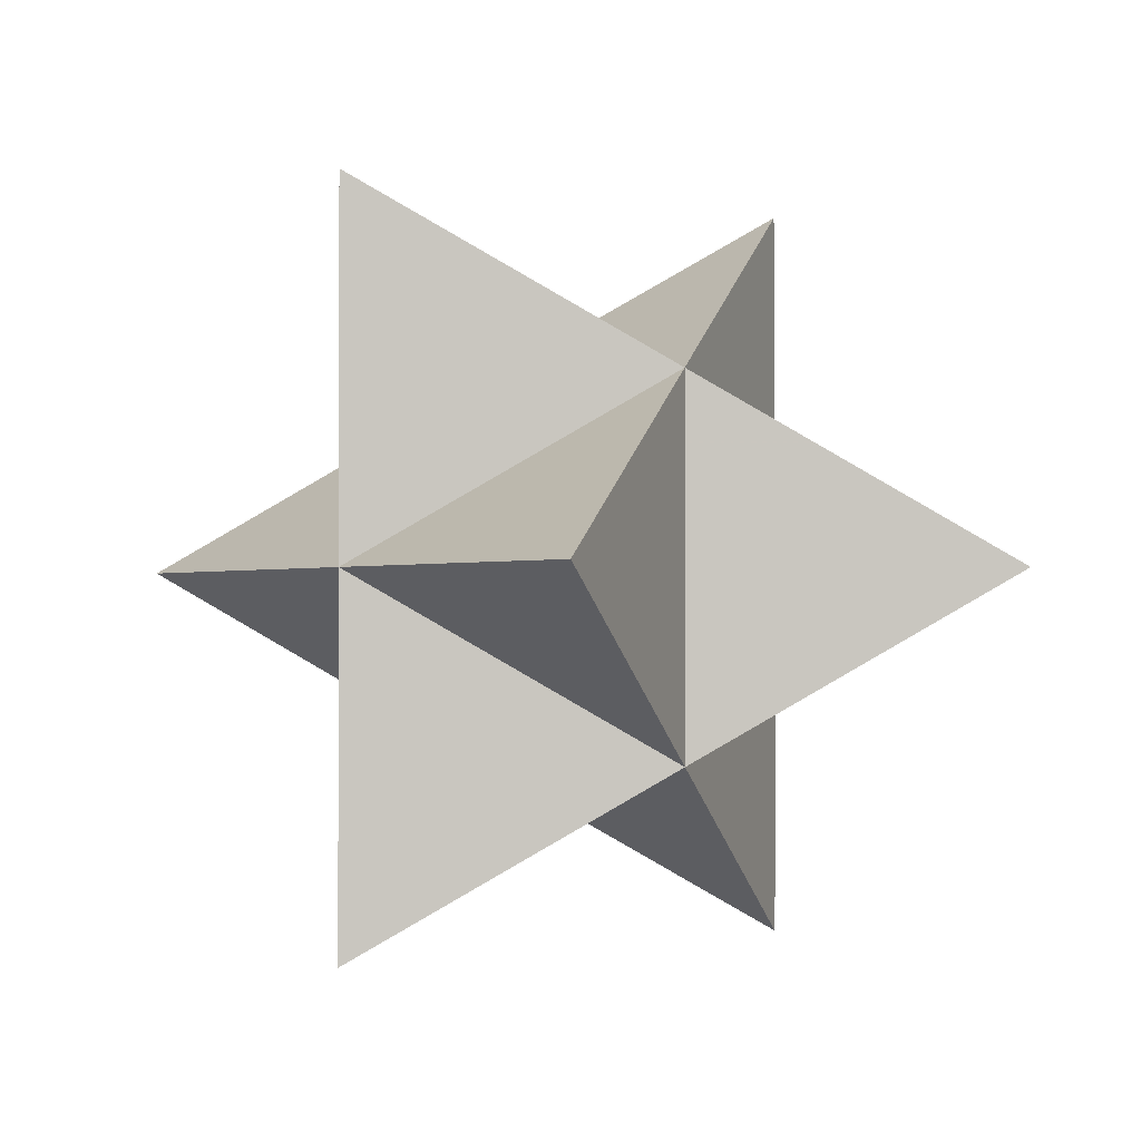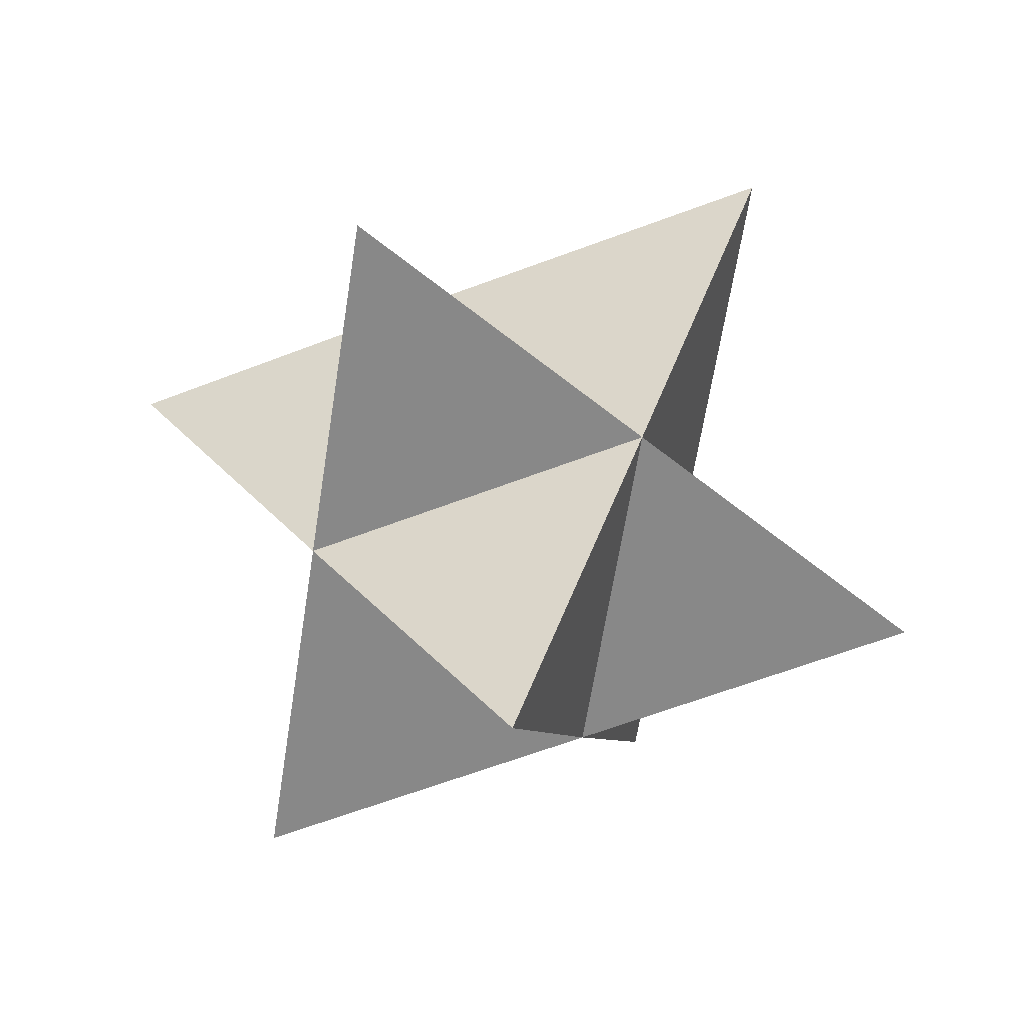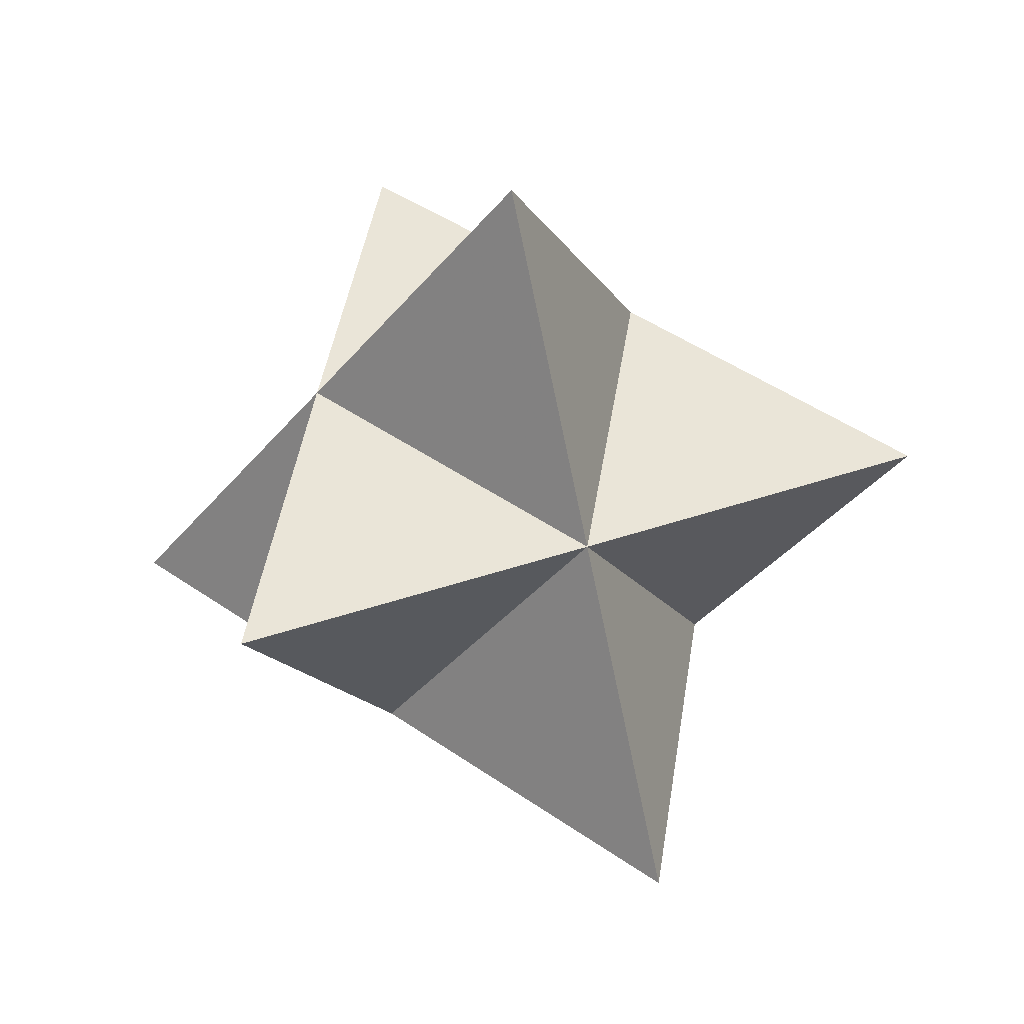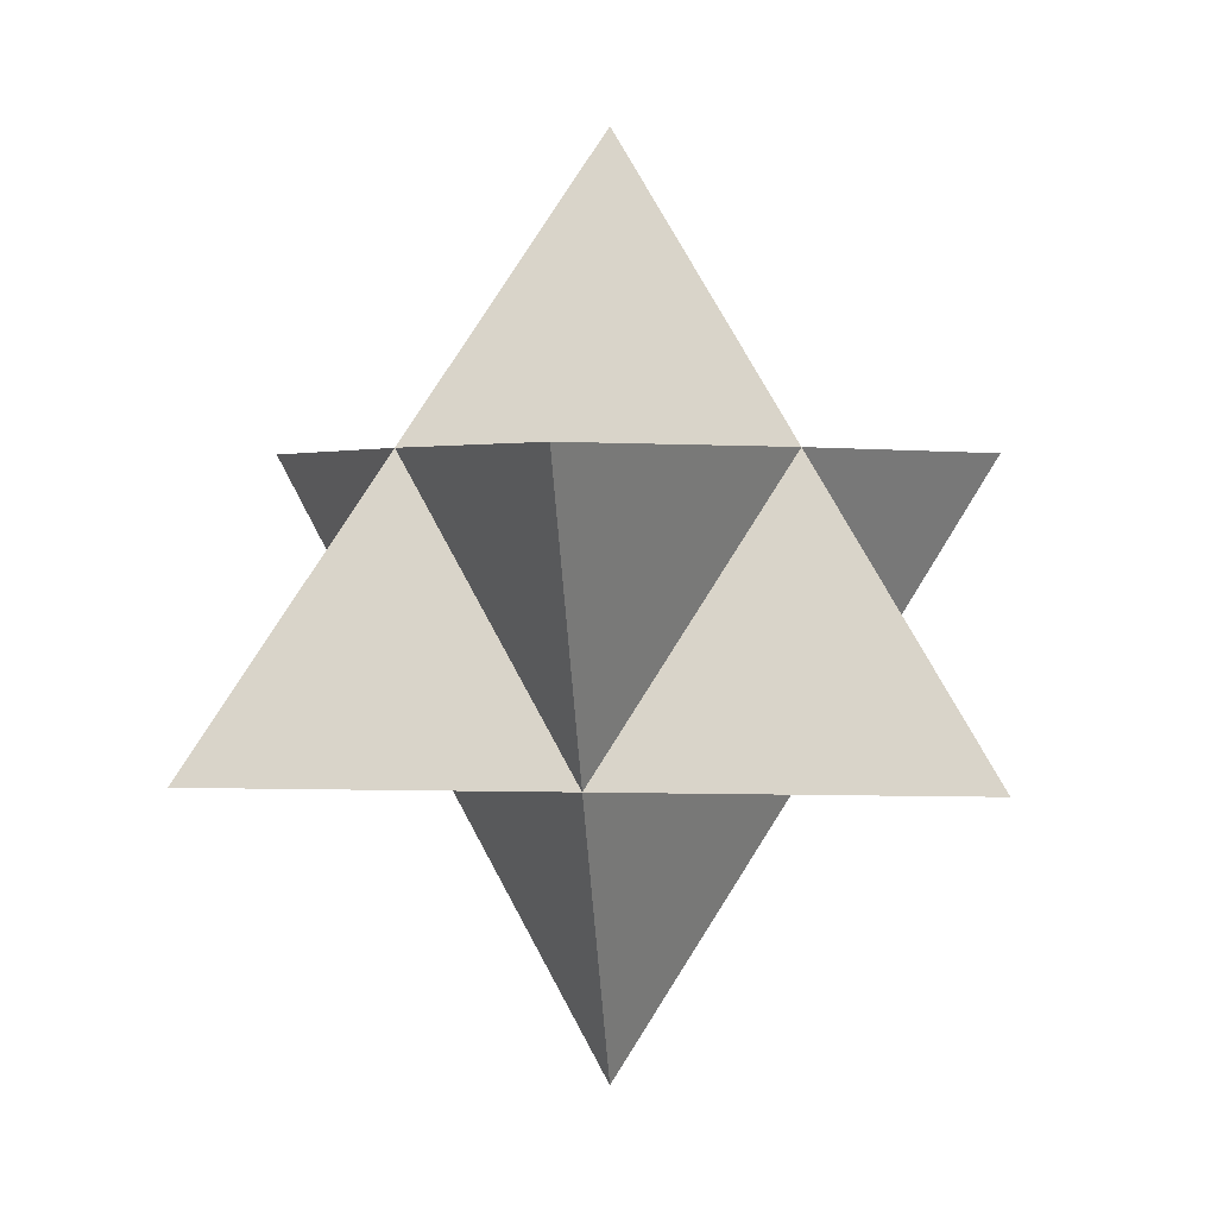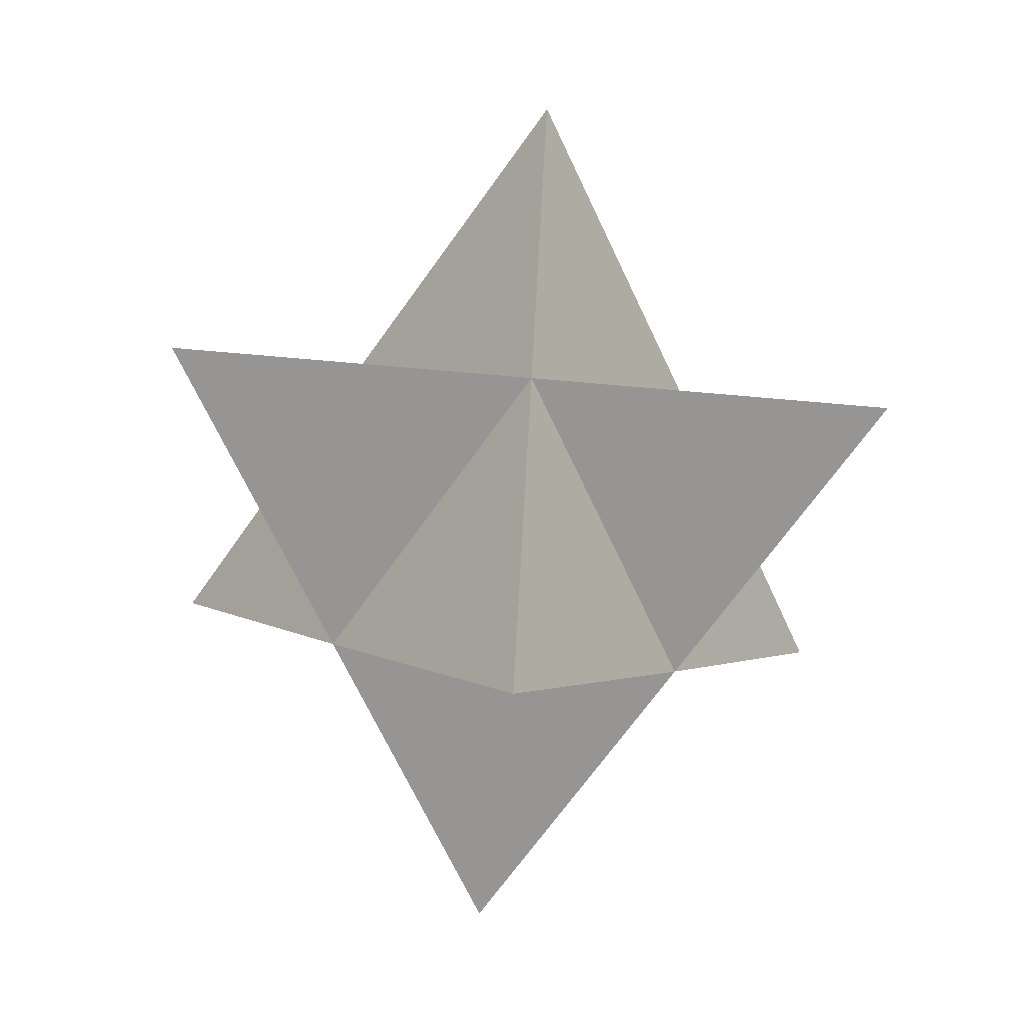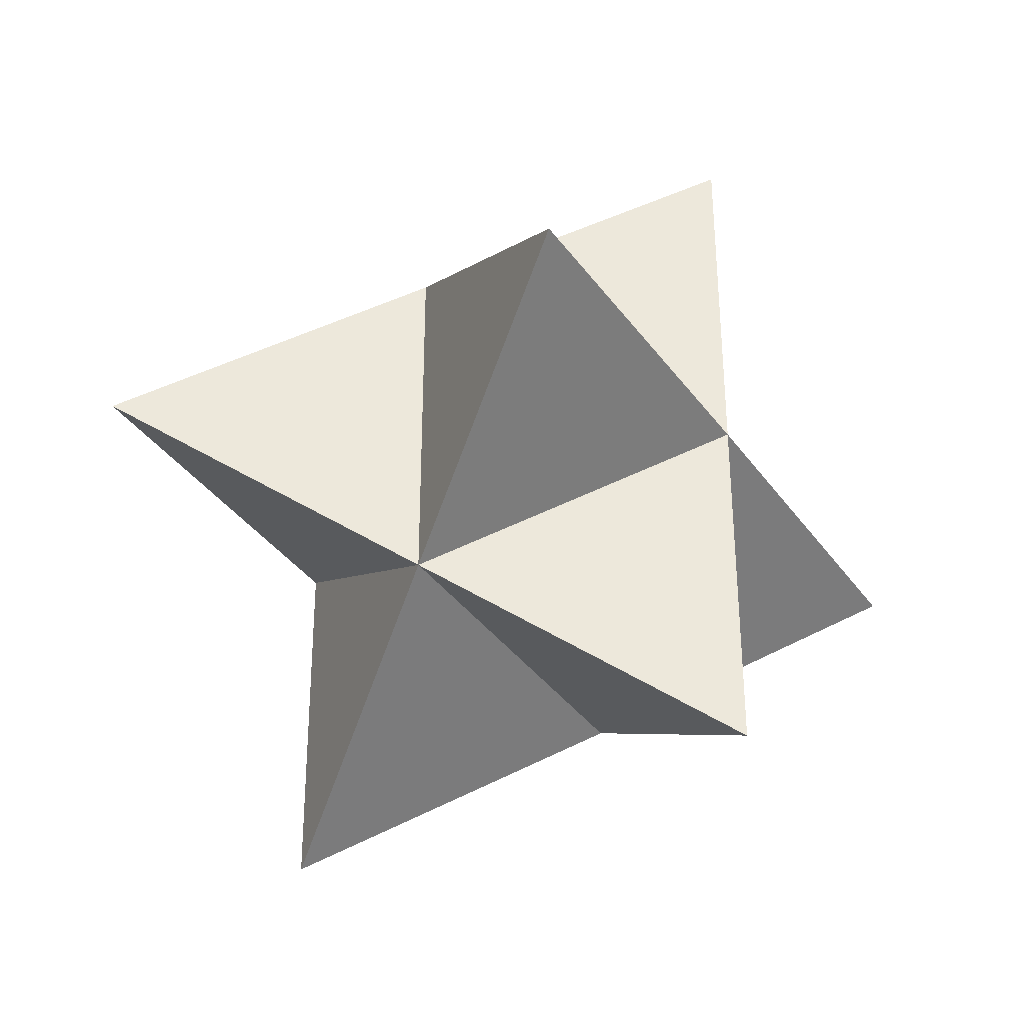
<metadata>
{"format":"obj","ext":"obj","renderer":"f3d","projection":"perspective","resolution":1024,"background":"white","views":[{"elev":-1.2,"azim":-0.2,"up":"+Z"},{"elev":-62.9,"azim":111.1,"up":"+Y"},{"elev":45.3,"azim":68.8,"up":"+Y"},{"elev":2.1,"azim":156.5,"up":"+Y"},{"elev":-67.6,"azim":144.9,"up":"+Y"},{"elev":-36.8,"azim":-113.7,"up":"+Z"}]}
</metadata>
<code>
v -0.5 -0.7071 -0.866
v -0.5 -0.7071 0.866
v 1 -0.7071 0
v 0 0.7071 0
v 0.25 -0.7071 -0.433
v 0.25 -0.7071 0.433
v -0.5 -0.7071 0
v -0.25 0 0.433
v -0.25 0 -0.433
v 0.5 0 0
v 0.4966 -0.002365 0.8602
v 0.4966 -0.002365 -0.8602
v -0.9933 -0.002365 0
v 0 -1.407 0
v -0.125 -0.7071 -0.6495
v 0.625 -0.7071 -0.2165
v 0.625 -0.7071 0.2165
v -0.125 -0.7071 0.6495
v -0.5 -0.7071 0.433
v -0.5 -0.7071 -0.433
v -0.375 -0.3535 0.6495
v -0.125 0.3535 0.2165
v -0.125 0.3535 -0.2165
v -0.375 -0.3535 -0.6495
v 0.75 -0.3535 0
v 0.25 0.3535 0
v -0.125 -0.7071 -0.2165
v -0.125 -0.7071 0.2165
v 0.25 -0.7071 0
v -0.375 -0.3535 -0.2165
v -0.25 0 0
v -0.375 -0.3535 0.2165
v 0 -0.3535 0.433
v 0.125 0 0.2165
v 0.375 -0.3535 0.2165
v 0.375 -0.3535 -0.2165
v 0.125 0 -0.2165
v 0 -0.3535 -0.433
v 0.4983 -0.001182 0.4301
v 0.1233 -0.001182 0.6466
v 0.3733 -0.3547 0.6466
v 0.1233 -0.001182 -0.6466
v 0.4983 -0.001182 -0.4301
v 0.3733 -0.3547 -0.6466
v -0.6216 -0.001182 0.2165
v -0.6216 -0.001182 -0.2165
v -0.7466 -0.3547 0
v 0.125 -1.057 0.2165
v -0.25 -1.057 0
v 0.125 -1.057 -0.2165
g koch3
f 1 15 20
f 1 20 24
f 2 18 21
f 3 16 25
f 2 19 18
f 3 17 16
f 4 23 22
f 2 21 19
f 4 22 26
f 3 25 17
f 4 26 23
f 1 24 15
f 11 41 39
f 11 39 40
f 11 40 41
f 12 44 42
f 12 42 43
f 12 43 44
f 13 47 45
f 13 45 46
f 13 46 47
f 14 50 48
f 14 48 49
f 14 49 50
f 7 20 27
f 5 27 15
f 27 20 15
f 9 24 30
f 7 30 20
f 30 24 20
f 8 21 33
f 6 33 18
f 33 21 18
f 10 25 36
f 5 36 16
f 36 25 16
f 6 18 28
f 7 28 19
f 28 18 19
f 5 16 29
f 6 29 17
f 29 16 17
f 8 22 31
f 9 31 23
f 31 22 23
f 7 19 32
f 8 32 21
f 32 19 21
f 10 26 34
f 8 34 22
f 34 26 22
f 6 17 35
f 10 35 25
f 35 17 25
f 9 23 37
f 10 37 26
f 37 23 26
f 5 15 38
f 9 38 24
f 38 15 24
f 10 39 35
f 6 35 41
f 35 39 41
f 8 40 34
f 10 34 39
f 34 40 39
f 6 41 33
f 8 33 40
f 33 41 40
f 9 42 38
f 5 38 44
f 38 42 44
f 10 43 37
f 9 37 42
f 37 43 42
f 5 44 36
f 10 36 43
f 36 44 43
f 8 45 32
f 7 32 47
f 32 45 47
f 9 46 31
f 8 31 45
f 31 46 45
f 7 47 30
f 9 30 46
f 30 47 46
f 6 48 29
f 5 29 50
f 29 48 50
f 7 49 28
f 6 28 48
f 28 49 48
f 5 50 27
f 7 27 49
f 27 50 49

</code>
